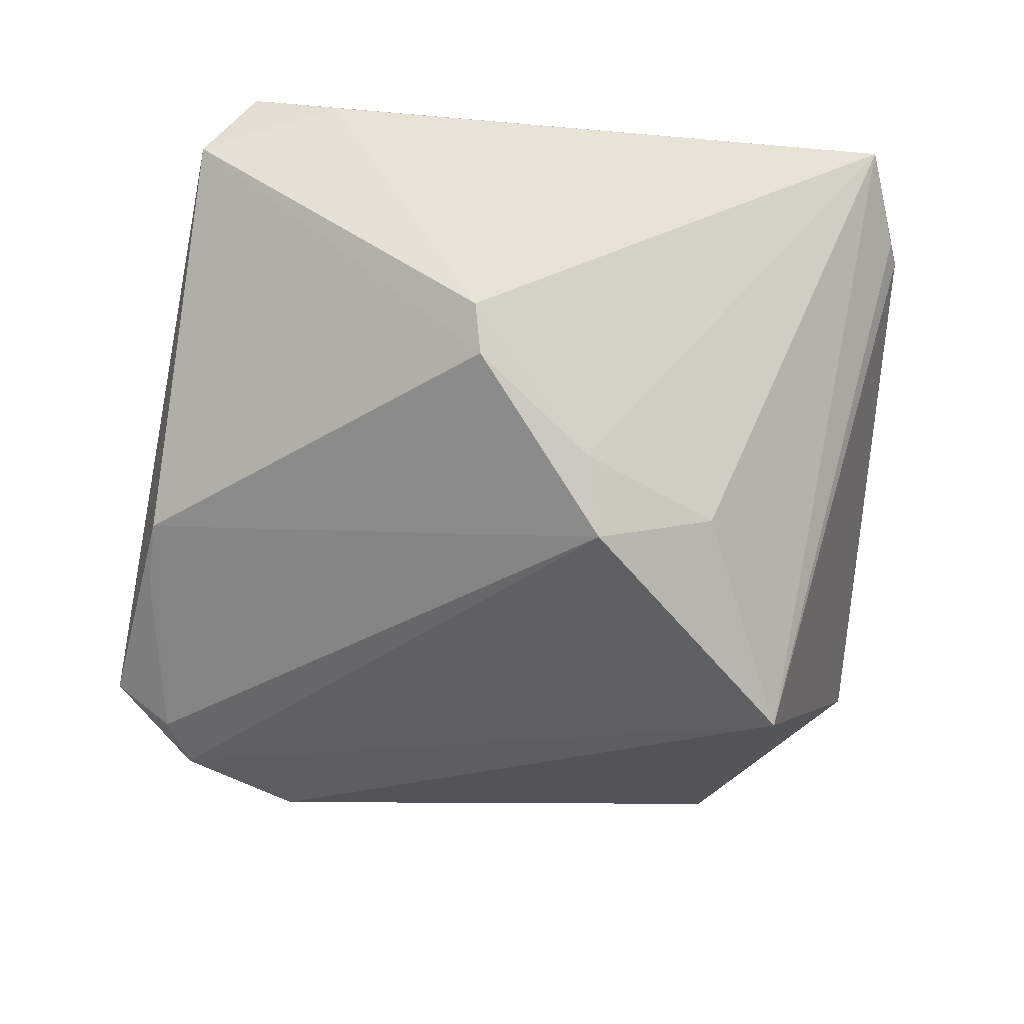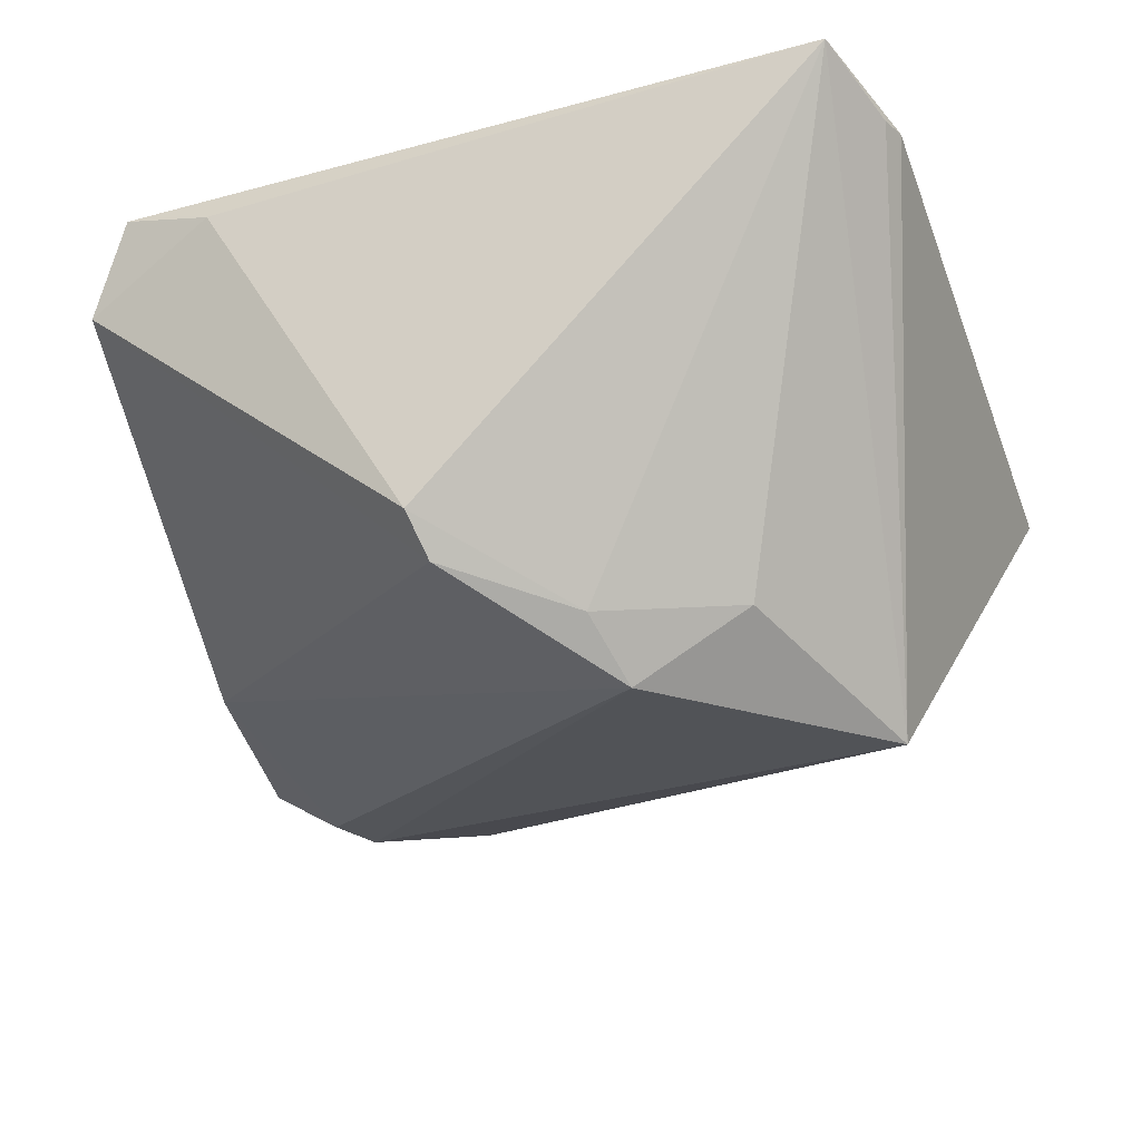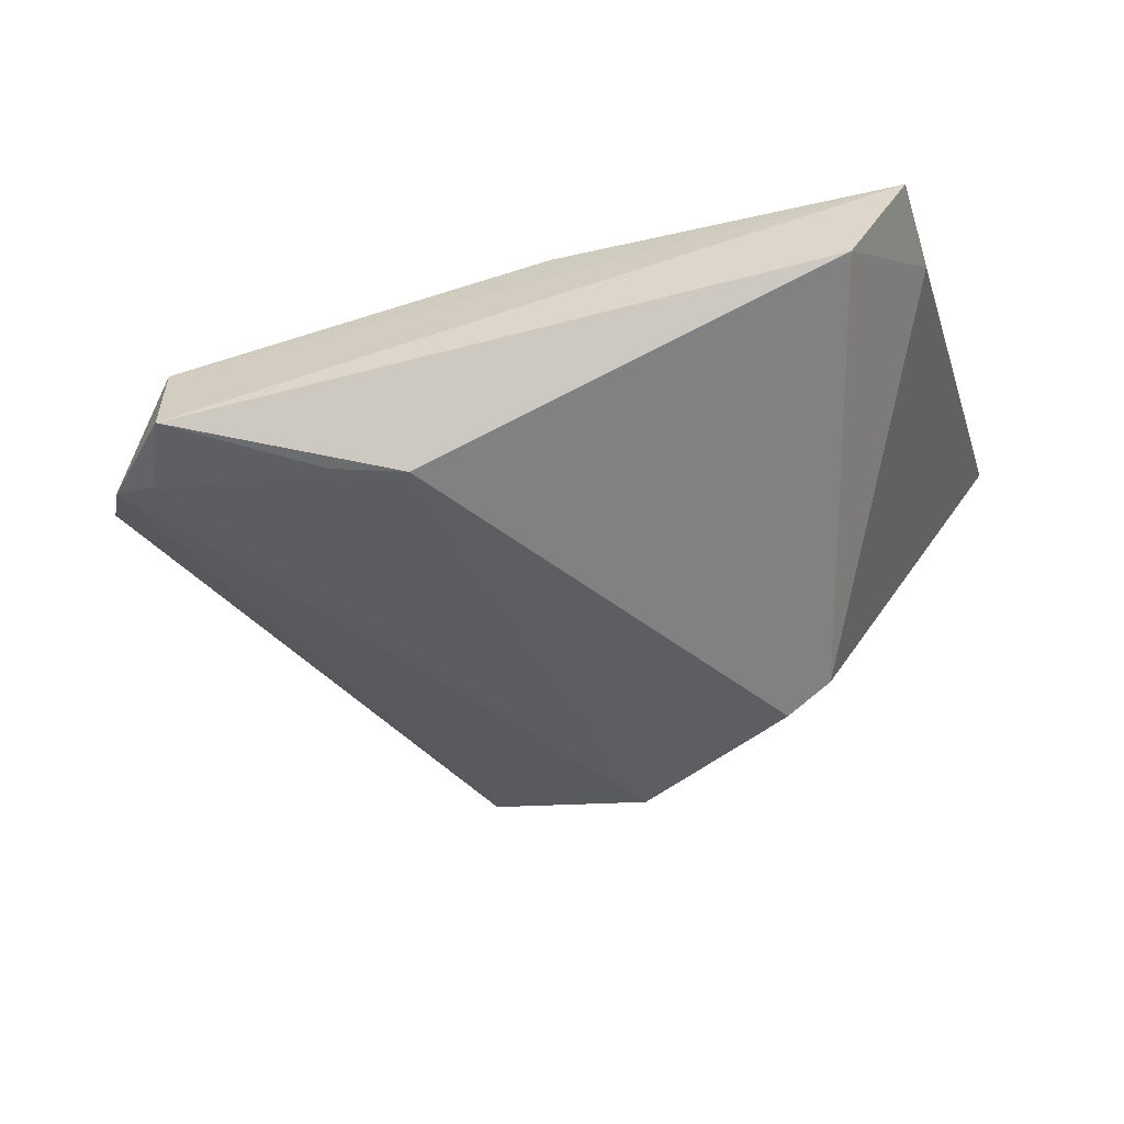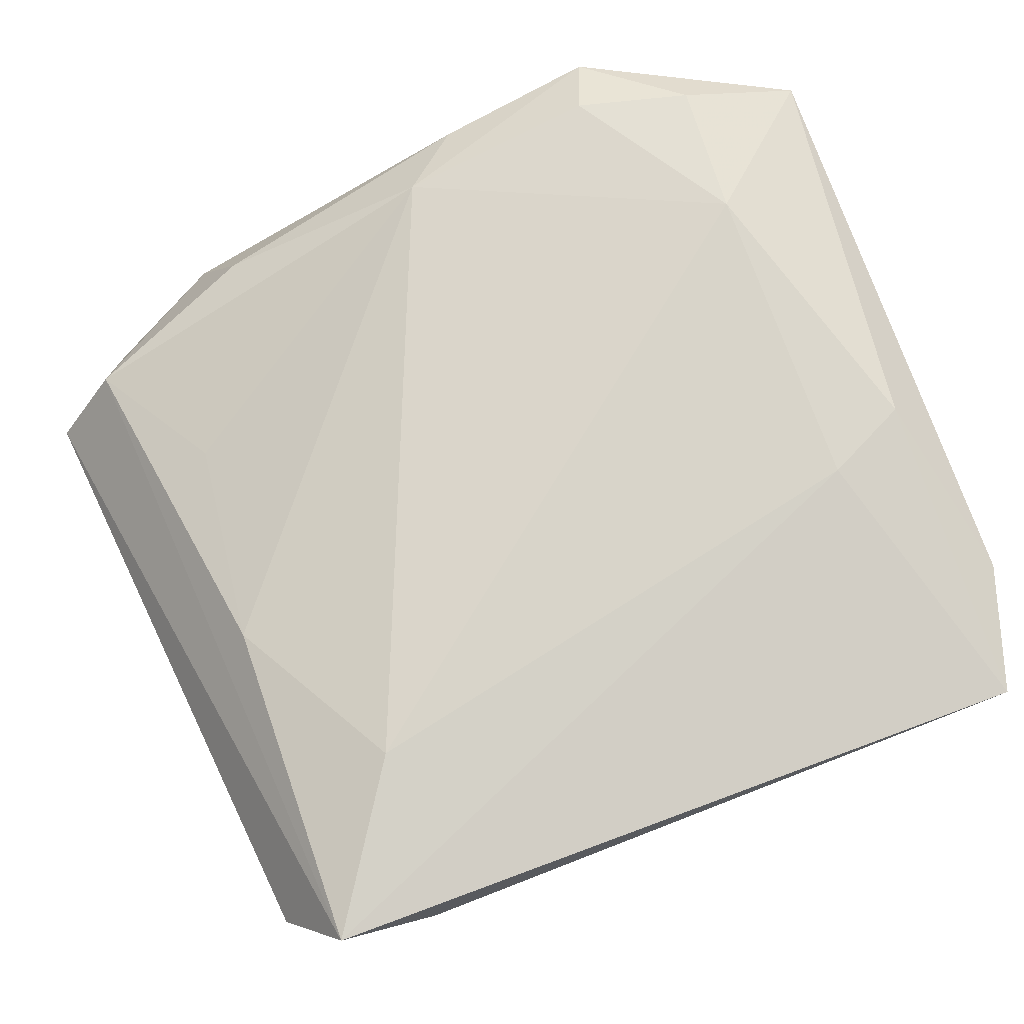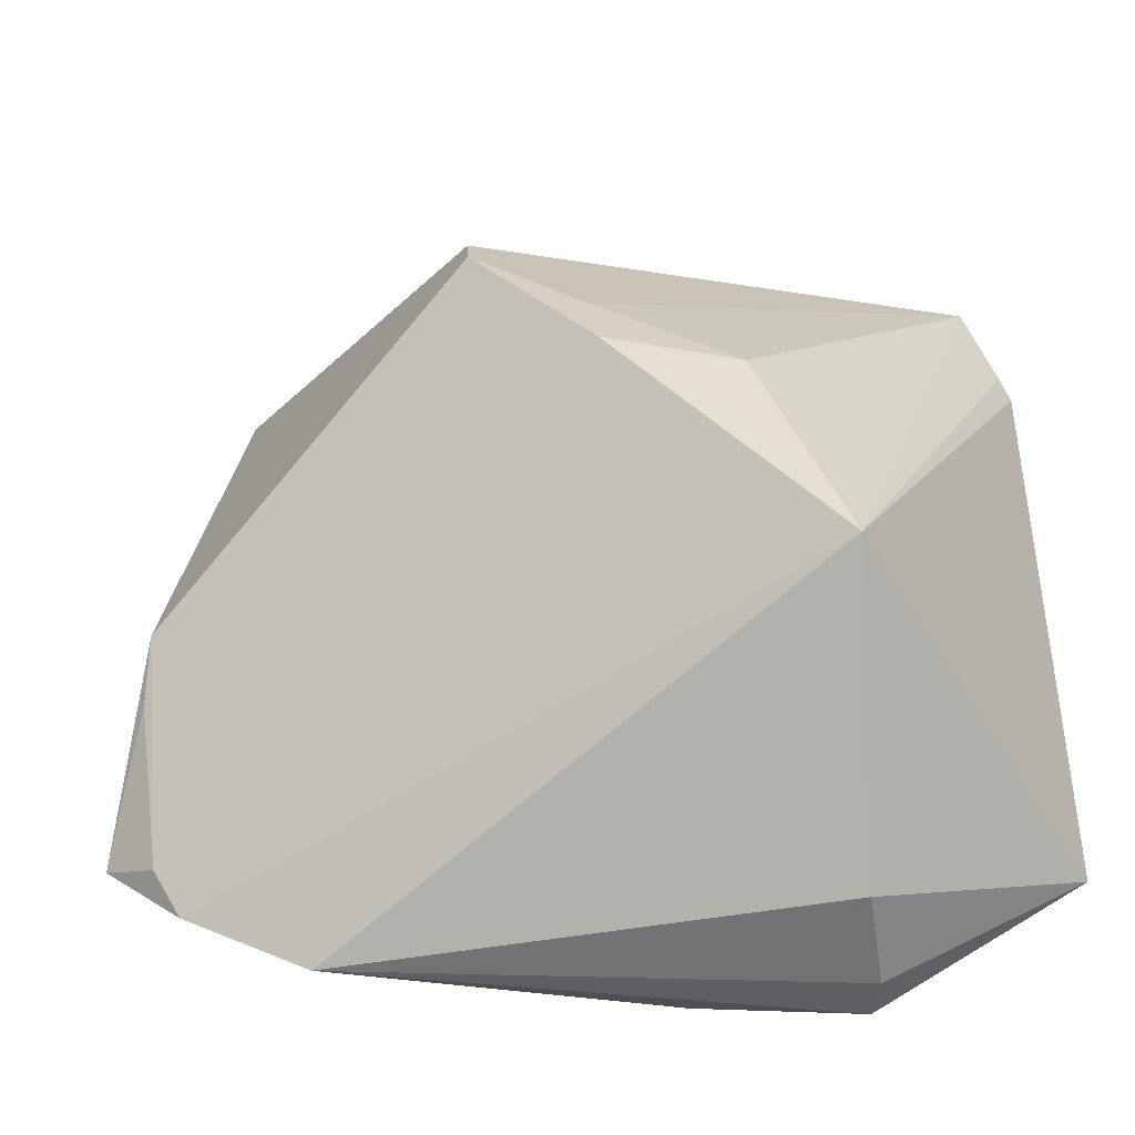
<metadata>
{"format":"obj","ext":"obj","renderer":"f3d","projection":"perspective","resolution":1024,"background":"white","views":[{"elev":-69.7,"azim":175.0,"up":"+Z"},{"elev":-43.9,"azim":-161.2,"up":"+Z"},{"elev":-17.1,"azim":103.9,"up":"+Z"},{"elev":75.4,"azim":158.9,"up":"+Z"},{"elev":-36.4,"azim":-167.0,"up":"+Y"}]}
</metadata>
<code>
v -0.006978 0.007421 -0.0338
v -0.04524 0.03437 0.0142
v 0.04852 -0.01332 -0.009451
v 0.02861 0.02745 0.02072
v -0.004902 0.01602 -0.02975
v -0.04634 0.03151 0.01504
v 0.04523 -0.0327 0.003607
v 0.04567 -0.03358 -0.008872
v -0.02162 -0.03994 0.01816
v -0.02633 -0.04625 0.008303
v 0.0394 0.007451 0.01524
v 0.02969 0.04596 0.01447
v 0.04054 0.04513 0.01911
v -0.005954 -0.04455 0.01266
v 0.02898 -0.04544 -0.005666
v 0.008572 0.0268 -0.02818
v -0.03304 -0.0204 0.02072
v -0.02084 0.007829 -0.02633
v -0.03456 -0.03651 0.01805
v -0.04776 -0.03345 0.01538
v 0.05278 -0.03057 -0.004515
v 0.04257 -0.03912 -0.008047
v 0.04619 0.04002 0.00975
v -0.0314 -0.01747 -0.02846
v -0.02702 -0.04245 -0.002601
v -0.04191 0.01064 0.01994
v 0.009607 0.03177 -0.02481
v -0.0324 0.01524 0.02072
v 0.04818 -0.004896 -0.0104
v 0.001287 -0.03759 0.01723
v -0.0245 -0.04677 0.01375
v 0.02508 -0.04015 0.006528
v 0.03643 -0.01669 0.01057
v -0.04159 0.04596 0.01527
f 6 24 20
f 13 21 23
f 23 12 13
f 7 21 13
f 7 32 15
f 31 15 14
f 15 32 14
f 31 14 30
f 30 14 32
f 30 7 33
f 32 7 30
f 24 15 25
f 25 20 24
f 22 15 24
f 21 7 22
f 22 7 15
f 13 28 4
f 4 28 17
f 17 30 4
f 17 28 26
f 26 20 17
f 6 20 26
f 34 18 24
f 13 12 34
f 34 28 13
f 6 26 34
f 34 26 28
f 11 7 13
f 33 7 11
f 13 4 11
f 11 30 33
f 11 4 30
f 31 30 9
f 9 30 17
f 31 20 10
f 20 25 10
f 10 15 31
f 10 25 15
f 2 24 6
f 6 34 2
f 2 34 24
f 29 23 21
f 29 16 23
f 18 34 5
f 12 23 27
f 23 16 27
f 27 34 12
f 27 5 34
f 16 5 27
f 17 20 19
f 19 9 17
f 19 20 31
f 31 9 19
f 3 29 21
f 16 29 1
f 1 5 16
f 1 22 24
f 24 18 1
f 18 5 1
f 29 3 8
f 8 1 29
f 22 1 8
f 21 22 8
f 8 3 21

</code>
